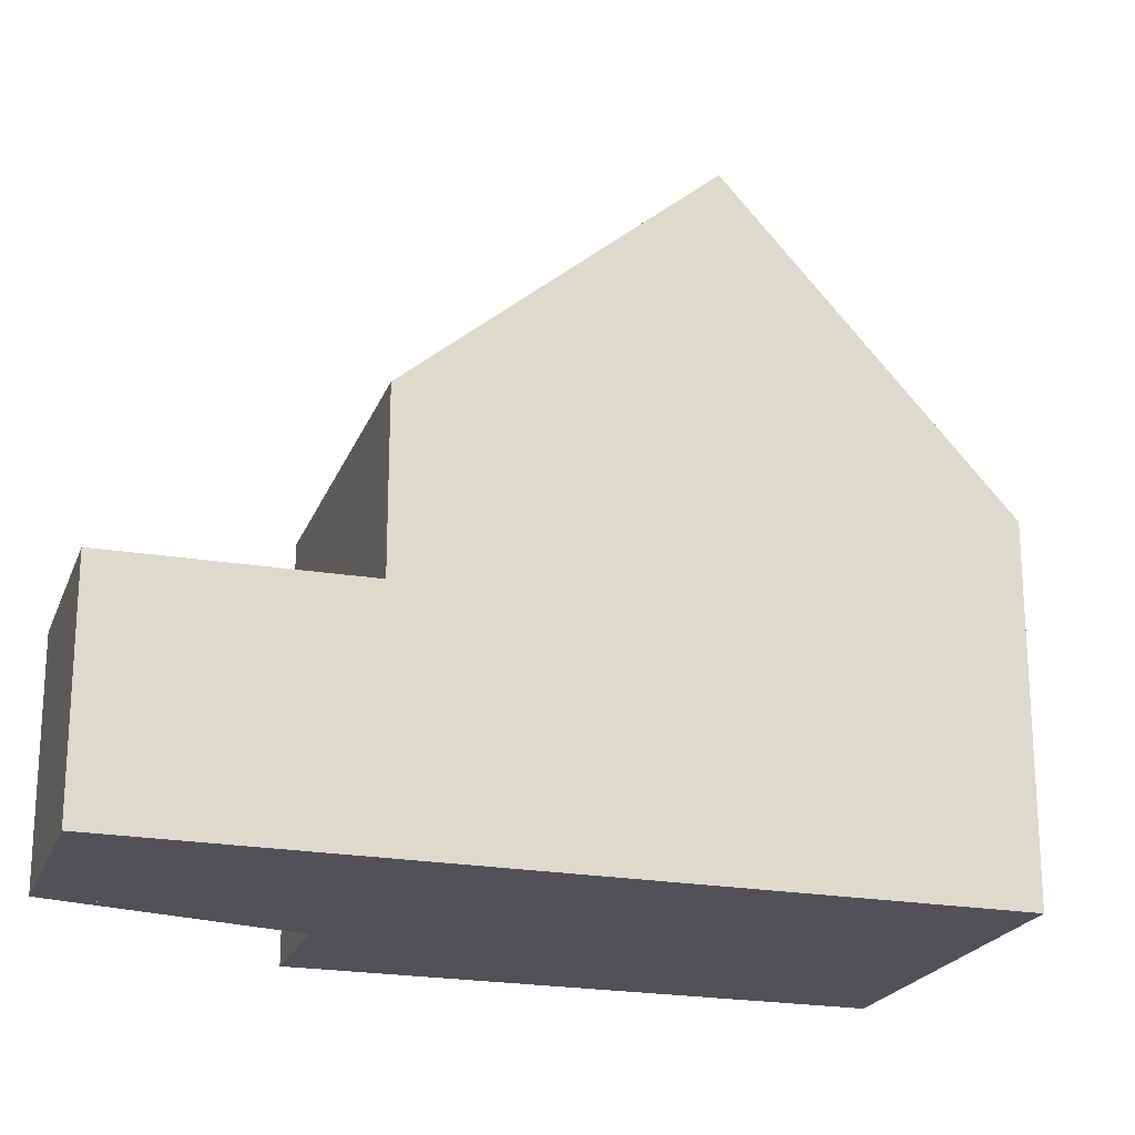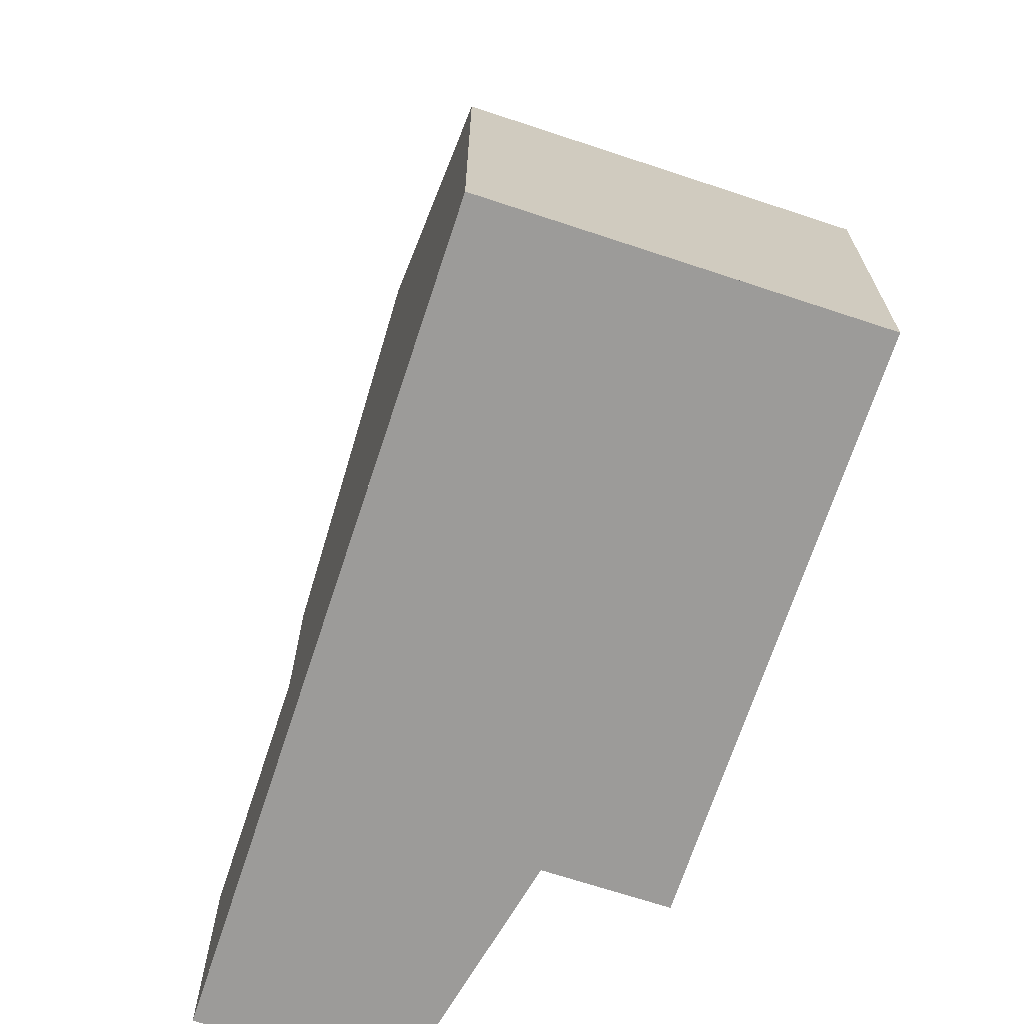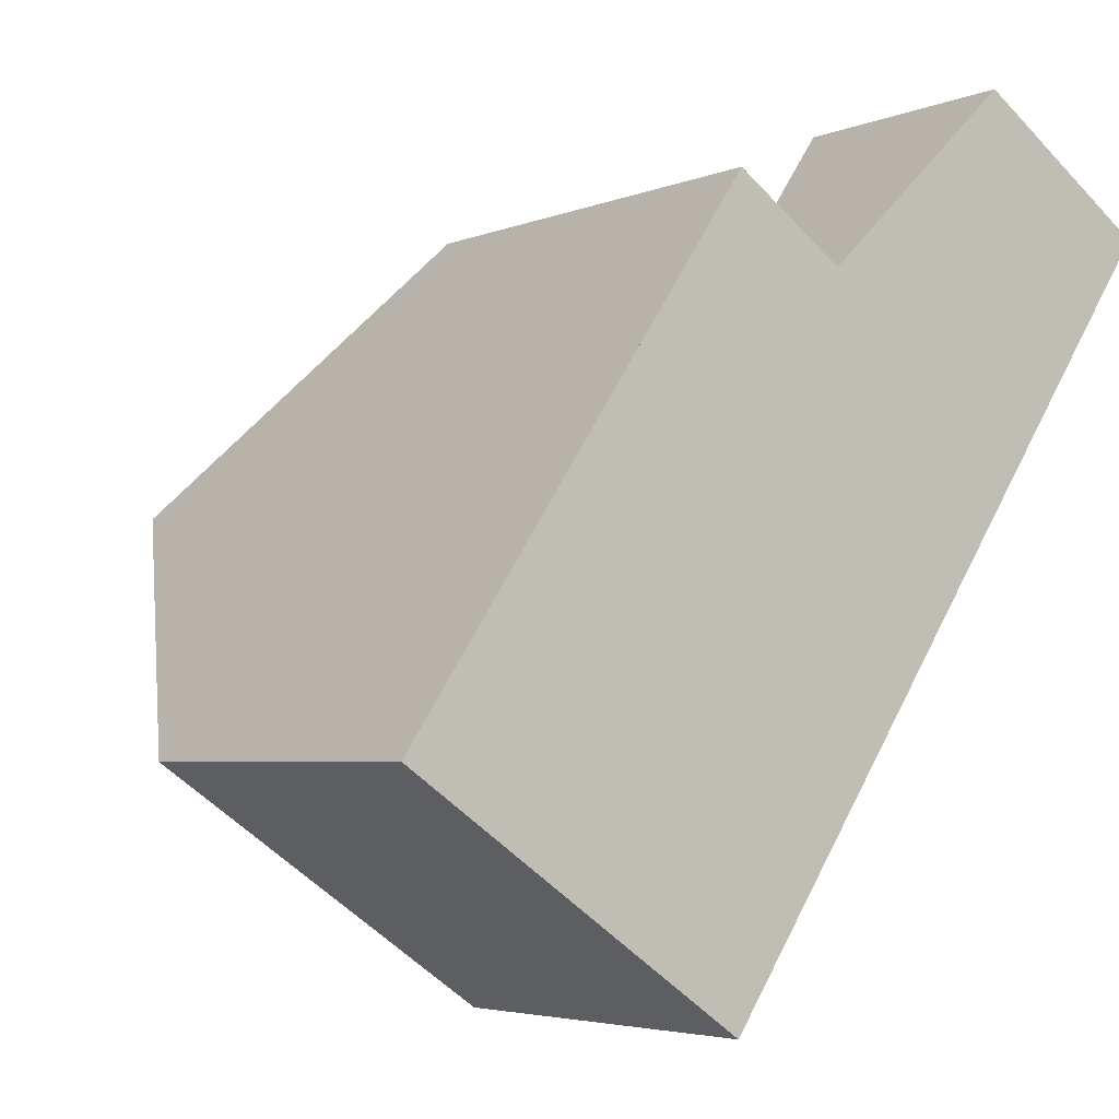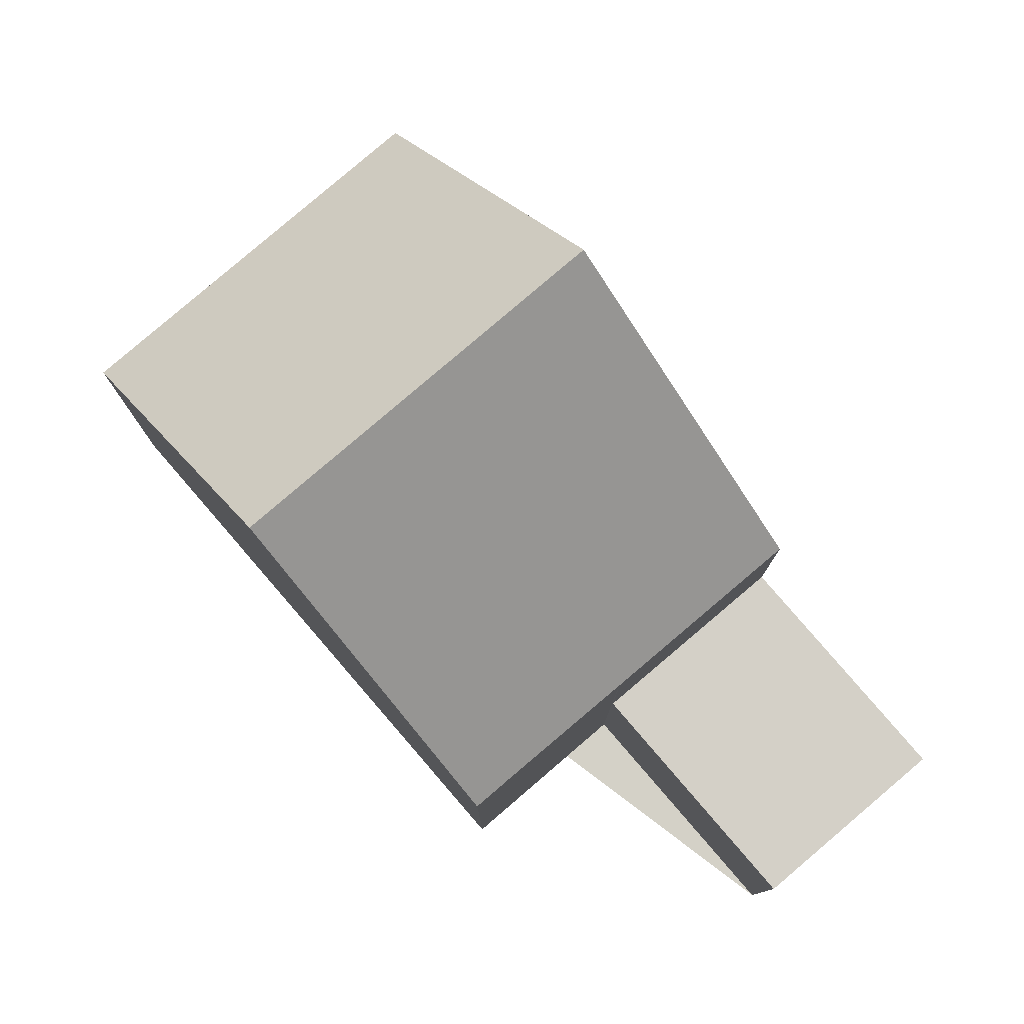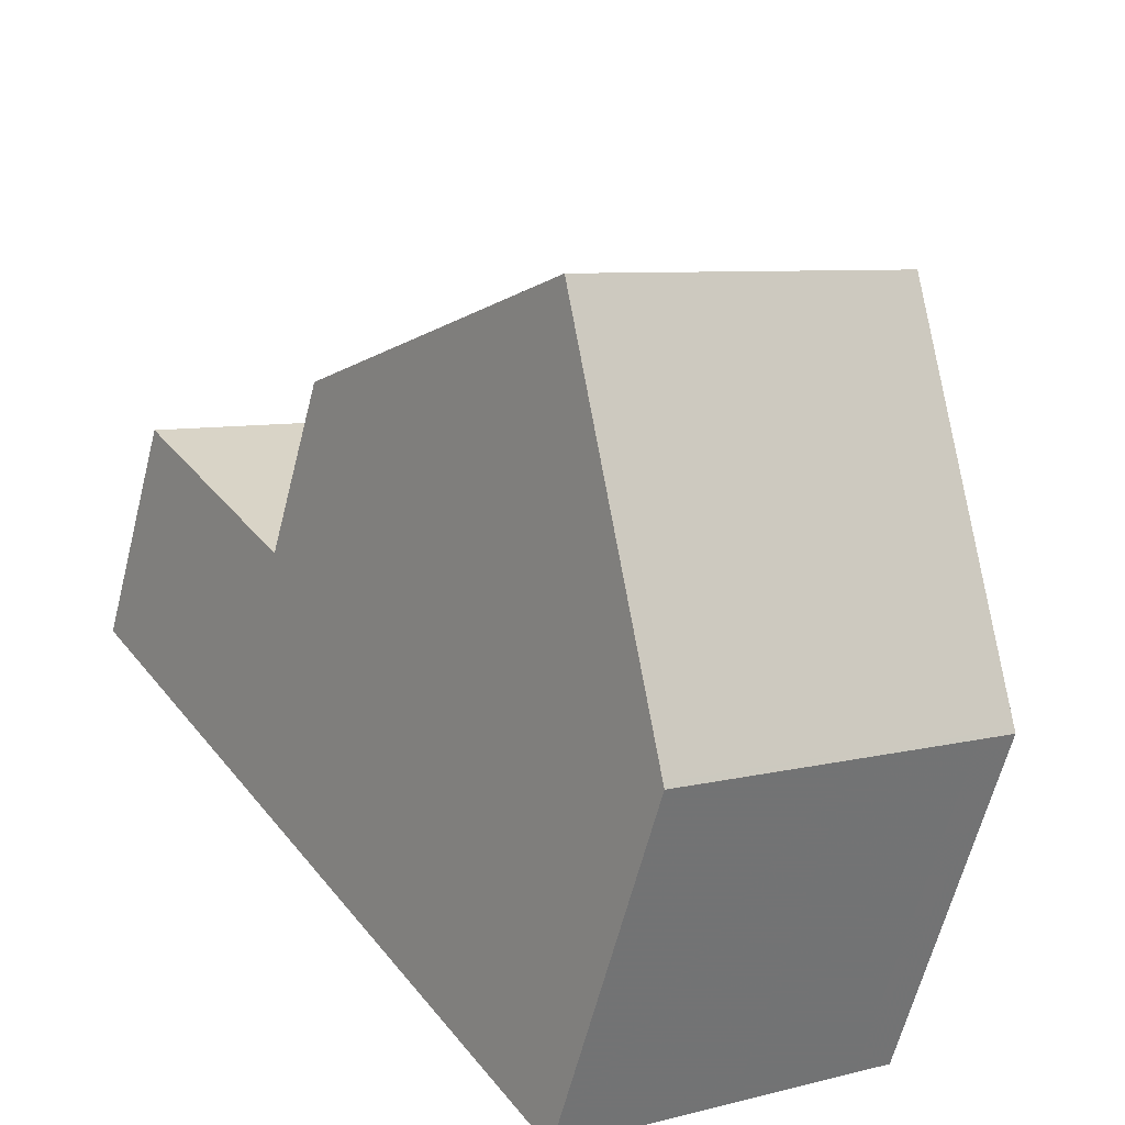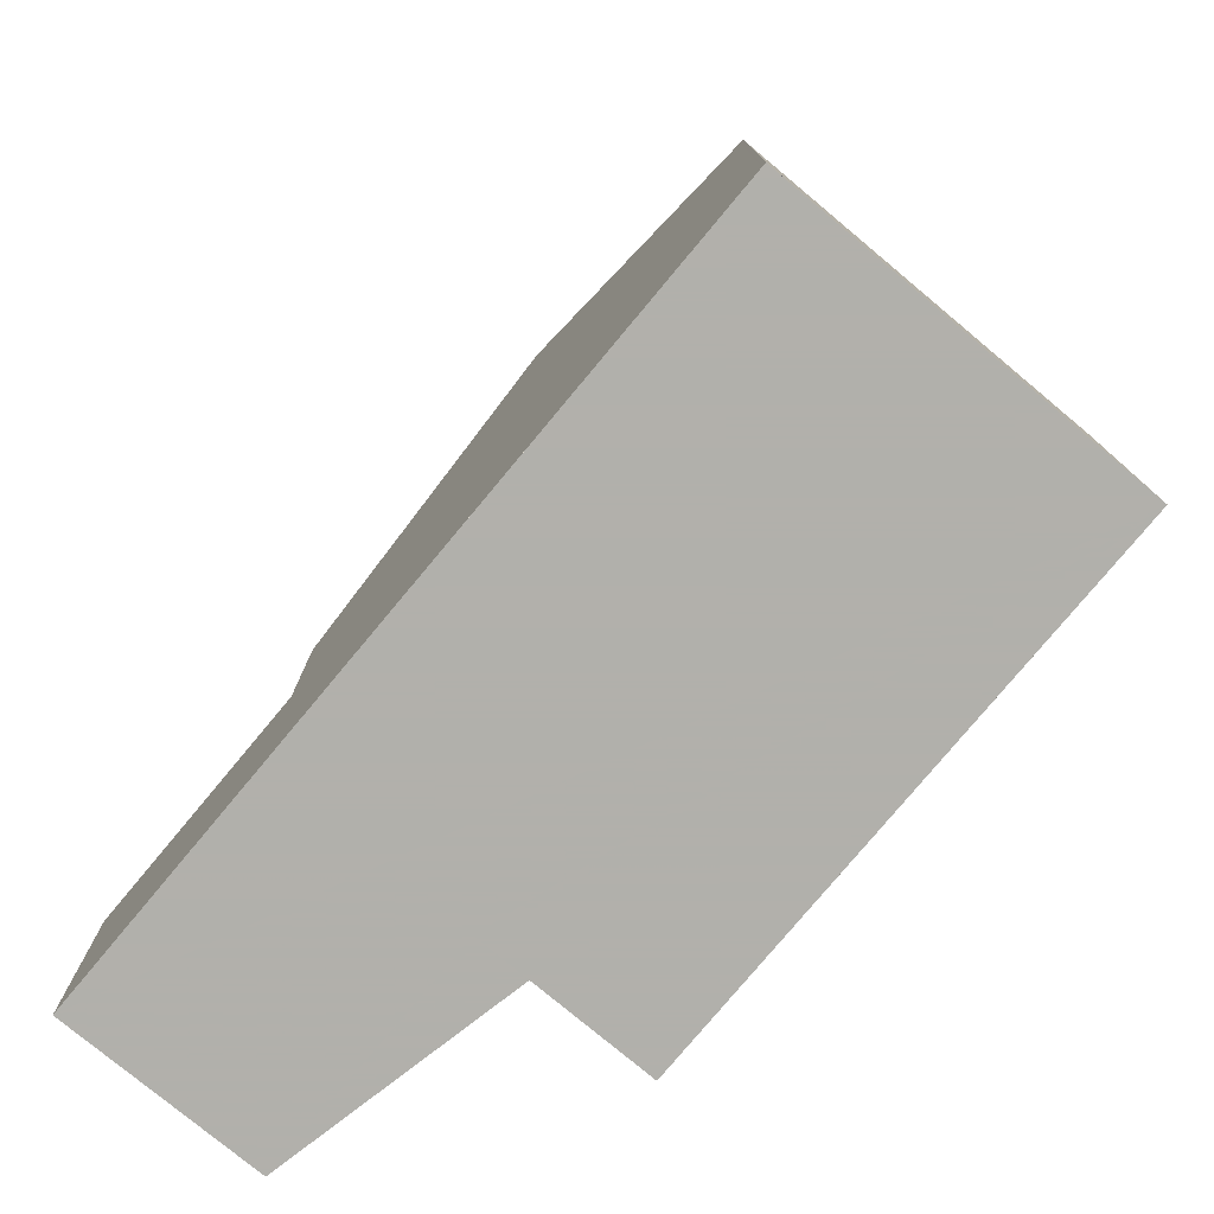
<metadata>
{"format":"obj","ext":"obj","renderer":"f3d","projection":"perspective","resolution":1024,"background":"white","views":[{"elev":-21.6,"azim":-73.4,"up":"+Z"},{"elev":-69.7,"azim":16.0,"up":"+Z"},{"elev":-4.2,"azim":143.1,"up":"+Y"},{"elev":79.8,"azim":173.5,"up":"+Z"},{"elev":-62.9,"azim":-14.3,"up":"+Y"},{"elev":-78.5,"azim":-5.6,"up":"+Z"}]}
</metadata>
<code>
v -626.5 -1943 5.143
v -628.3 -1944 5.152
v -622.5 -1949 4.458
v -626.4 -1951 4.454
v -632.2 -1943 2.895
v -630.1 -1942 2.895
v -628.4 -1949 8.243
v -624.4 -1946 8.227
v -626.5 -1943 5.143
v -626.6 -1943 5.143
v -628.4 -1944 5.142
v -630.5 -1946 5.14
v -624.4 -1946 8.227
v -628.4 -1949 8.243
v -632 -1943 2.899
v -629.9 -1942 2.898
v -630.5 -1946 5.14
v -628.4 -1944 5.142
v -630.5 -1946 2.924
v -628.4 -1944 2.923
v -628.4 -1944 2.923
v -630.5 -1946 2.924
v -628.4 -1949 8.243
v -630.4 -1946 2.924
v -630.4 -1946 2.924
v -630.4 -1946 5.14
v -630.4 -1946 5.14
v -628.4 -1949 8.243
v -626.4 -1951 4.454
v -632 -1943 2.899
v -632.2 -1943 2.895
v -624.9 -1946 8.229
v -626.9 -1943 5.145
v -622.9 -1949 4.457
v -624.9 -1946 8.229
v -632.1 -1943 2.896
v -630 -1942 2.896
v -632.1 -1943 2.896
v -628.4 -1944 2.923
v -628.4 -1944 5.142
v -628.4 -1944 2.923
v -630.1 -1942 2.896
v -629.9 -1942 2.898
v -628.4 -1944 5.142
v -626.3 -1947 8.235
v -624.4 -1950 4.456
v -626.3 -1947 8.235
v -630.1 -1942 2.895
v -626.4 -1951 4.506
v -626.4 -1951 4.506
v -622.9 -1949 4.51
v -622.5 -1949 4.51
v -624.4 -1950 4.508
v -626.5 -1943 5.143
v -626.5 -1943 5.143
v -626.5 -1943 0
v -626.5 -1943 0
v -626.9 -1943 5.145
v -628.3 -1944 5.152
v -628.3 -1944 0
v -626.9 -1943 0
v -622.9 -1949 4.457
v -622.5 -1949 4.458
v -622.5 -1949 -8.882e-16
v -622.9 -1949 0
v -626.4 -1951 4.506
v -626.4 -1951 4.454
v -626.4 -1951 0
v -626.4 -1951 0
v -632.2 -1943 2.895
v -632.2 -1943 2.895
v -632.2 -1943 0
v -632.2 -1943 0
v -630 -1942 2.896
v -630.1 -1942 2.895
v -630.1 -1942 -4.441e-16
v -630 -1942 0
v -630.5 -1946 5.14
v -628.4 -1949 8.243
v -628.4 -1949 0
v -630.5 -1946 0
v -624.4 -1946 8.227
v -626.5 -1943 5.143
v -626.5 -1943 0
v -624.4 -1946 0
v -626.5 -1943 5.143
v -626.6 -1943 5.143
v -626.6 -1943 0
v -626.5 -1943 0
v -628.3 -1944 5.152
v -628.4 -1944 5.142
v -628.4 -1944 0
v -628.3 -1944 0
v -622.5 -1949 4.51
v -624.4 -1946 8.227
v -624.4 -1946 0
v -622.5 -1949 0
v -632.1 -1943 2.896
v -632 -1943 2.899
v -632 -1943 0
v -632.1 -1943 0
v -628.4 -1944 2.923
v -629.9 -1942 2.898
v -629.9 -1942 4.441e-16
v -628.4 -1944 0
v -632 -1943 2.899
v -630.5 -1946 2.924
v -630.5 -1946 -4.441e-16
v -632 -1943 0
v -626.4 -1951 4.454
v -626.4 -1951 4.454
v -626.4 -1951 8.882e-16
v -626.4 -1951 0
v -630.1 -1942 2.895
v -632.2 -1943 2.895
v -632.2 -1943 0
v -630.1 -1942 -4.441e-16
v -626.6 -1943 5.143
v -626.9 -1943 5.145
v -626.9 -1943 0
v -626.6 -1943 0
v -624.4 -1950 4.456
v -622.9 -1949 4.457
v -622.9 -1949 0
v -624.4 -1950 0
v -629.9 -1942 2.898
v -630 -1942 2.896
v -630 -1942 0
v -629.9 -1942 4.441e-16
v -632.2 -1943 2.895
v -632.1 -1943 2.896
v -632.1 -1943 0
v -632.2 -1943 0
v -626.4 -1951 4.454
v -624.4 -1950 4.456
v -624.4 -1950 0
v -626.4 -1951 8.882e-16
v -630.1 -1942 2.895
v -630.1 -1942 2.895
v -630.1 -1942 -4.441e-16
v -630.1 -1942 -4.441e-16
v -628.4 -1949 8.243
v -626.4 -1951 4.506
v -626.4 -1951 0
v -628.4 -1949 0
v -622.5 -1949 4.458
v -622.5 -1949 4.51
v -622.5 -1949 0
v -622.5 -1949 -8.882e-16
v -626.5 -1943 0
v -622.5 -1949 0
v -626.4 -1951 0
v -632.2 -1943 0
v -630.1 -1942 0
v -628.3 -1944 0
f 41 25 26 40
f 10 1 9
f 23 7 12 27
f 50 29 4 49
f 43 30 36 42
f 39 24 30 43
f 25 22 17 26
f 33 10 9 8 32
f 52 3 34 51
f 36 30 15 38
f 24 19 15 30
f 44 11 2 33 32 45
f 51 34 46 53
f 42 36 31 48
f 38 5 31 36
f 40 18 21 41
f 42 37 16 43
f 43 16 20 39
f 45 23 27 44
f 53 46 29 50
f 48 6 37 42
f 49 14 28 50
f 51 35 13 52
f 53 47 35 51
f 50 28 47 53
f 55 56 57 54
f 59 60 61 58
f 63 64 65 62
f 67 68 69 66
f 71 72 73 70
f 75 76 77 74
f 79 80 81 78
f 83 84 85 82
f 87 88 89 86
f 91 92 93 90
f 95 96 97 94
f 99 100 101 98
f 103 104 105 102
f 107 108 109 106
f 111 112 113 110
f 115 116 117 114
f 119 120 121 118
f 123 124 125 122
f 127 128 129 126
f 131 132 133 130
f 135 136 137 134
f 139 140 141 138
f 143 144 145 142
f 147 148 149 146
f 151 152 153 154 155 150

</code>
